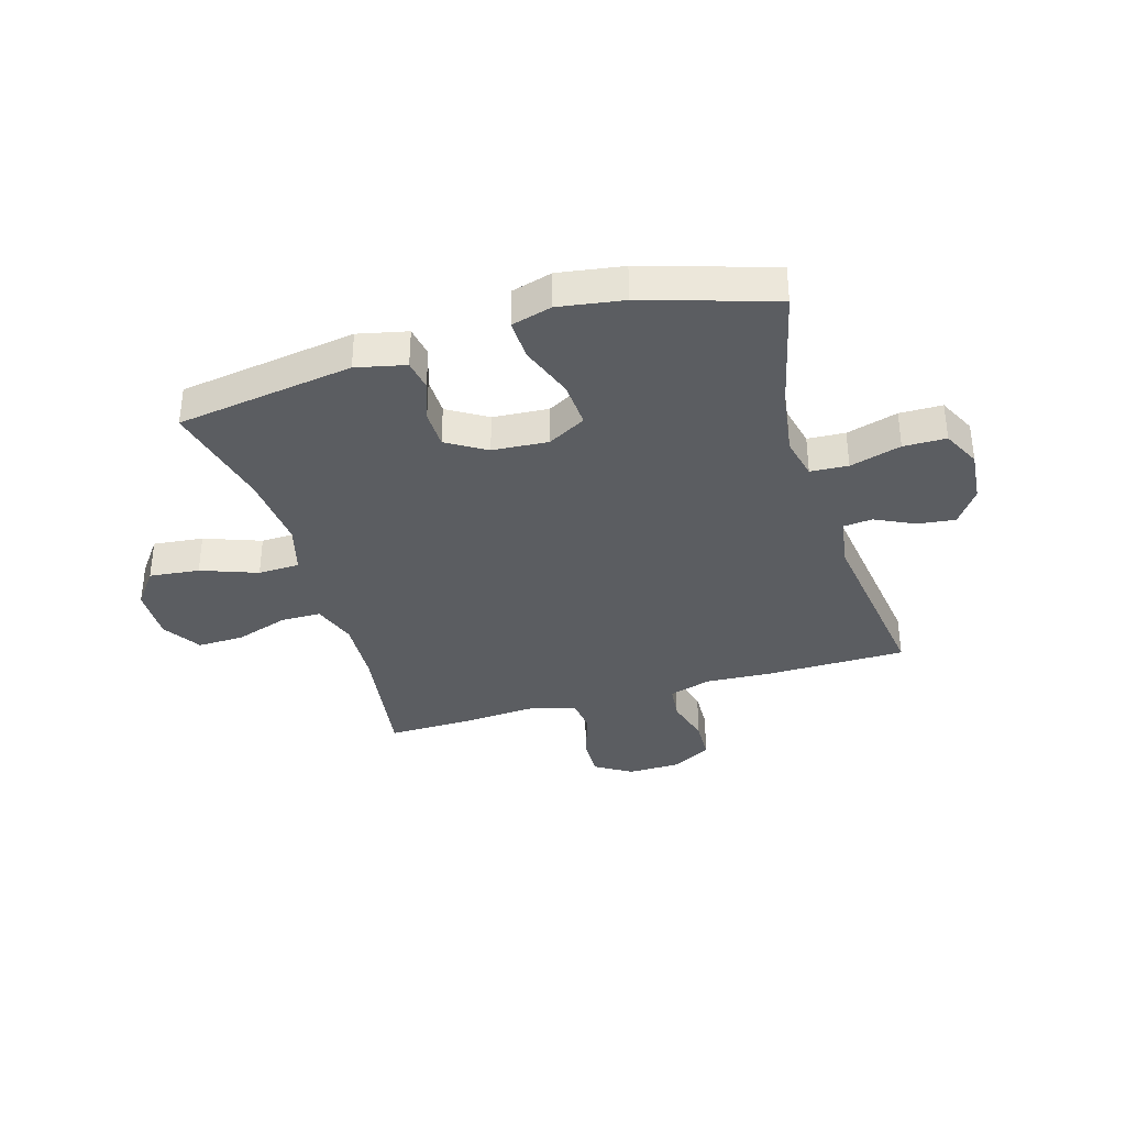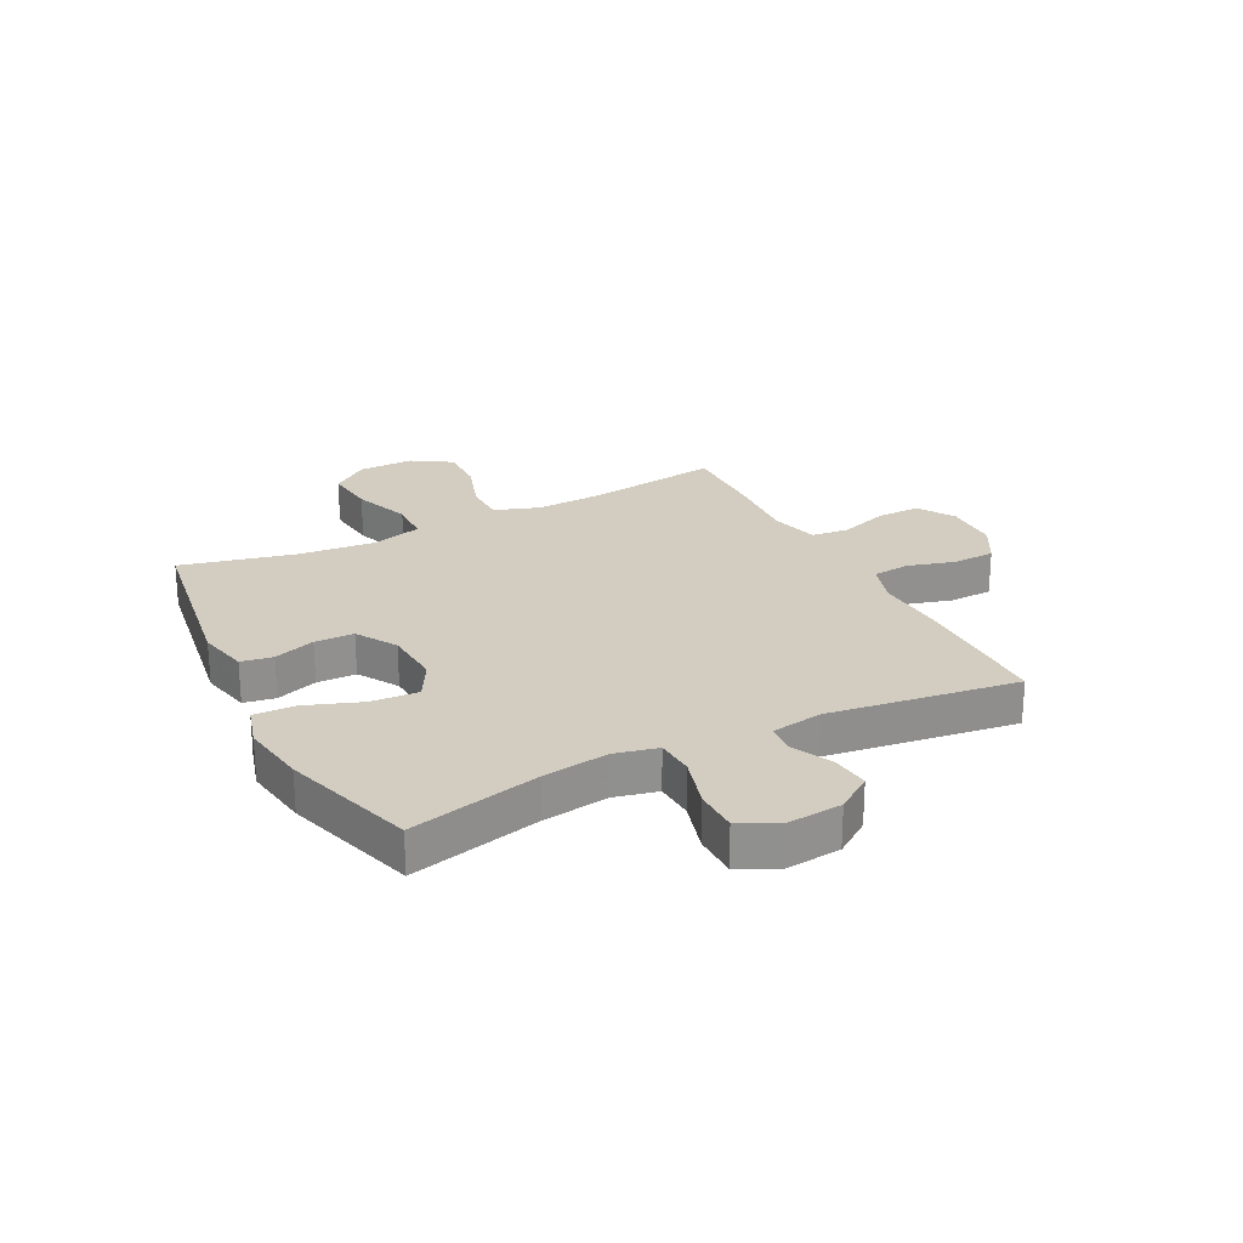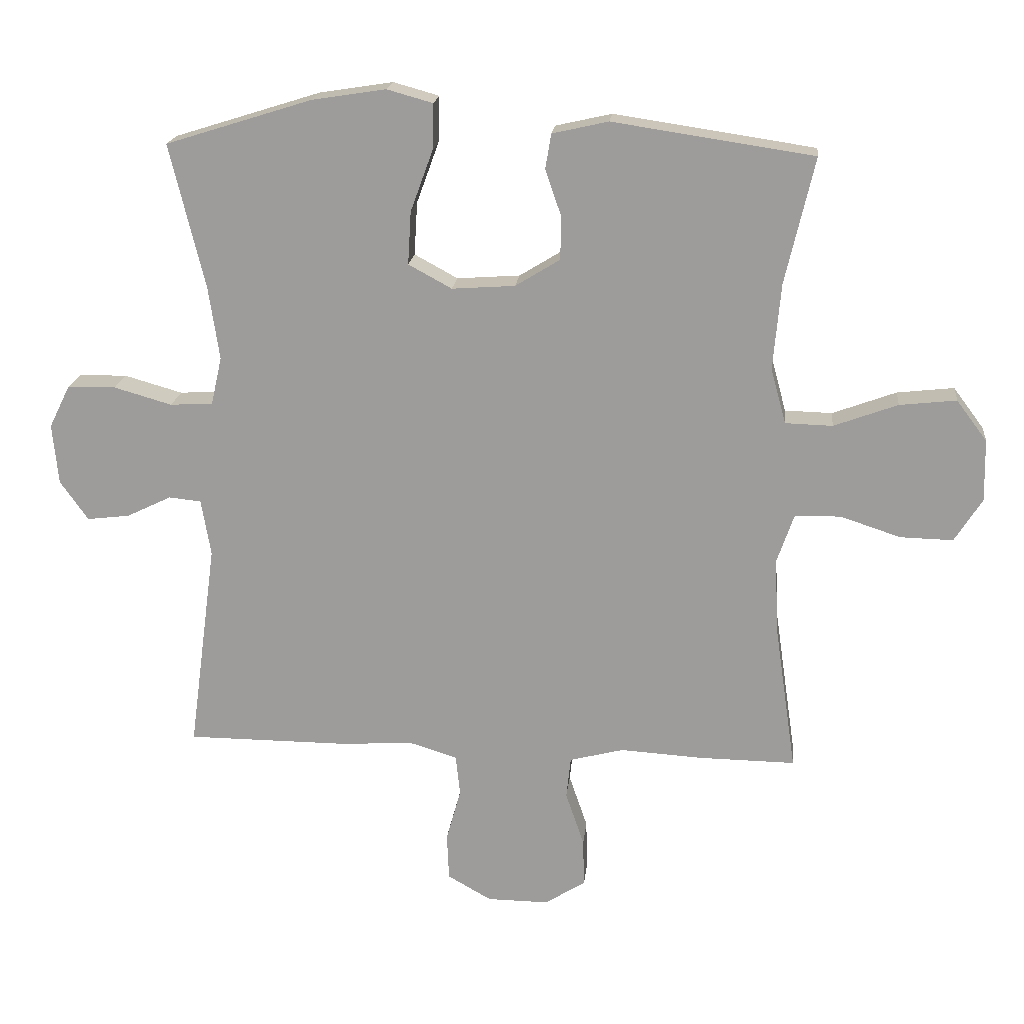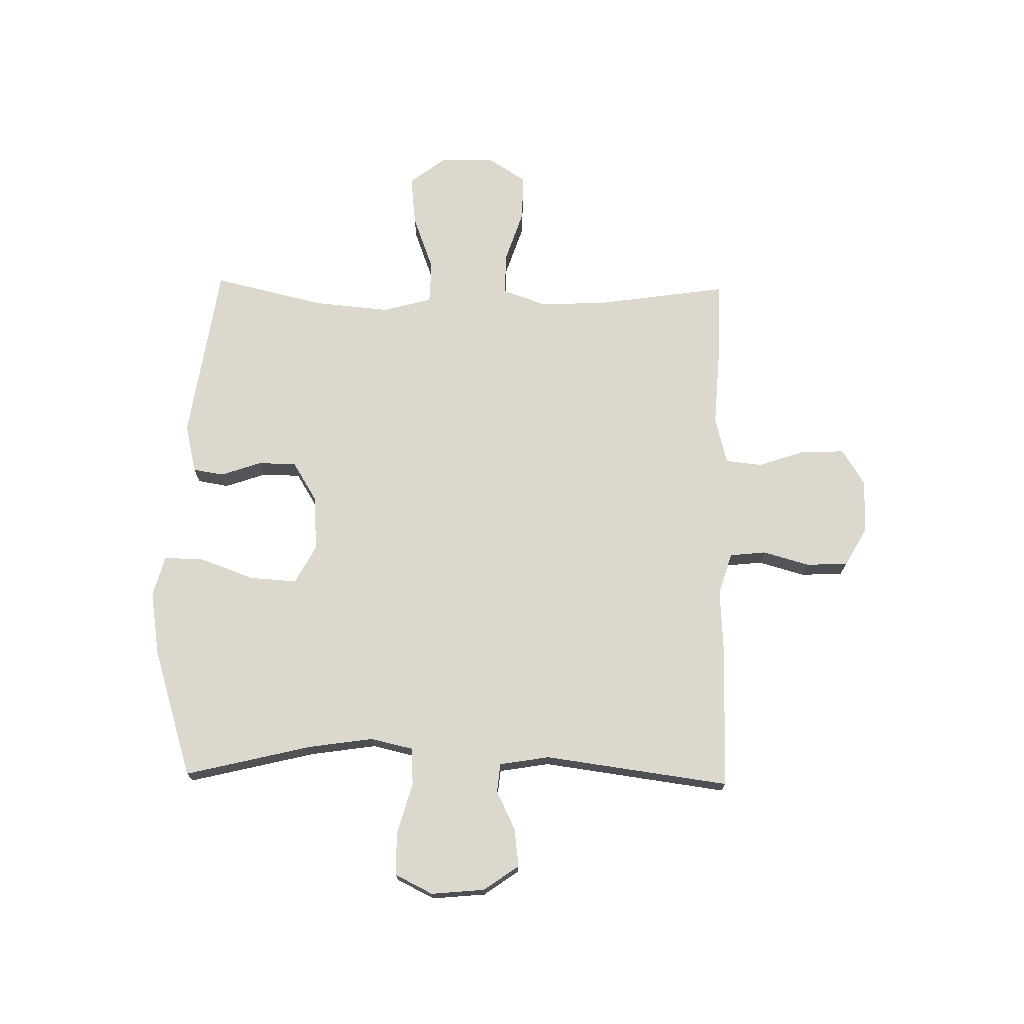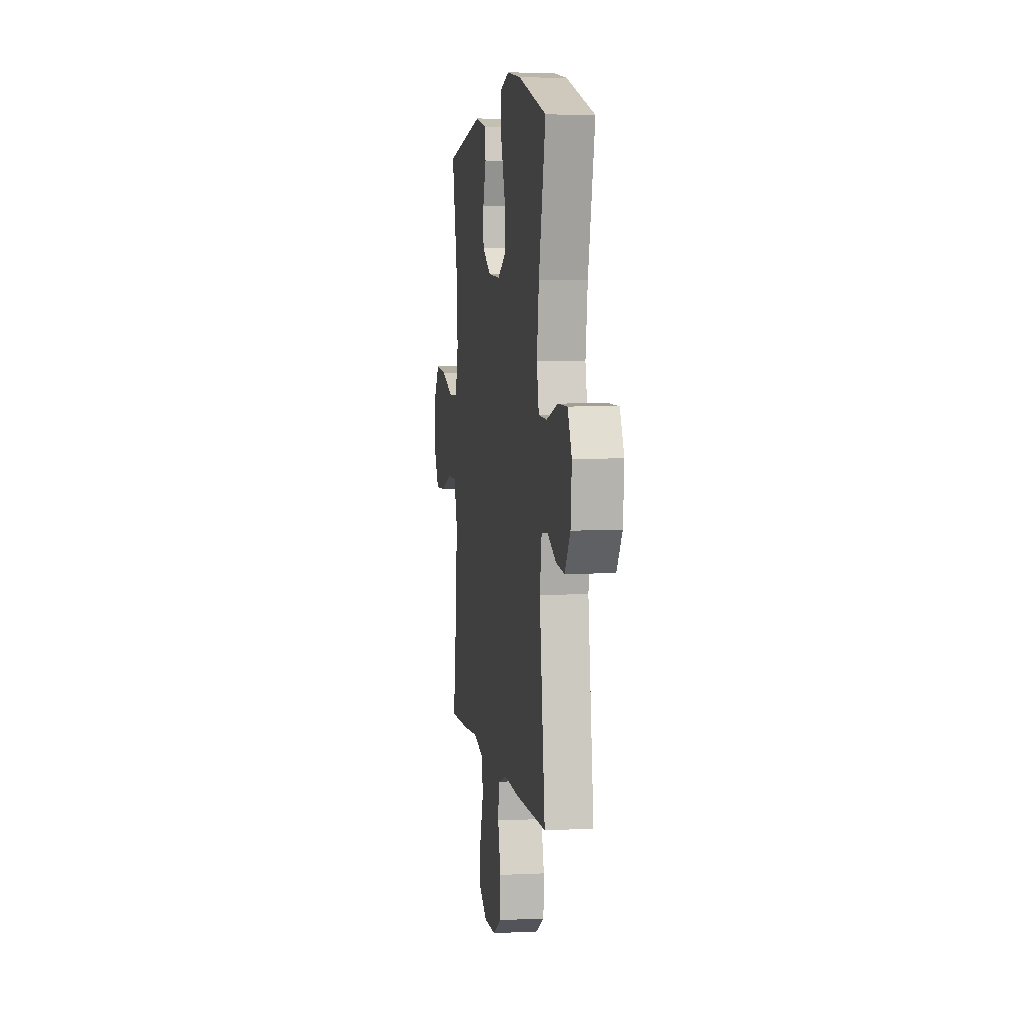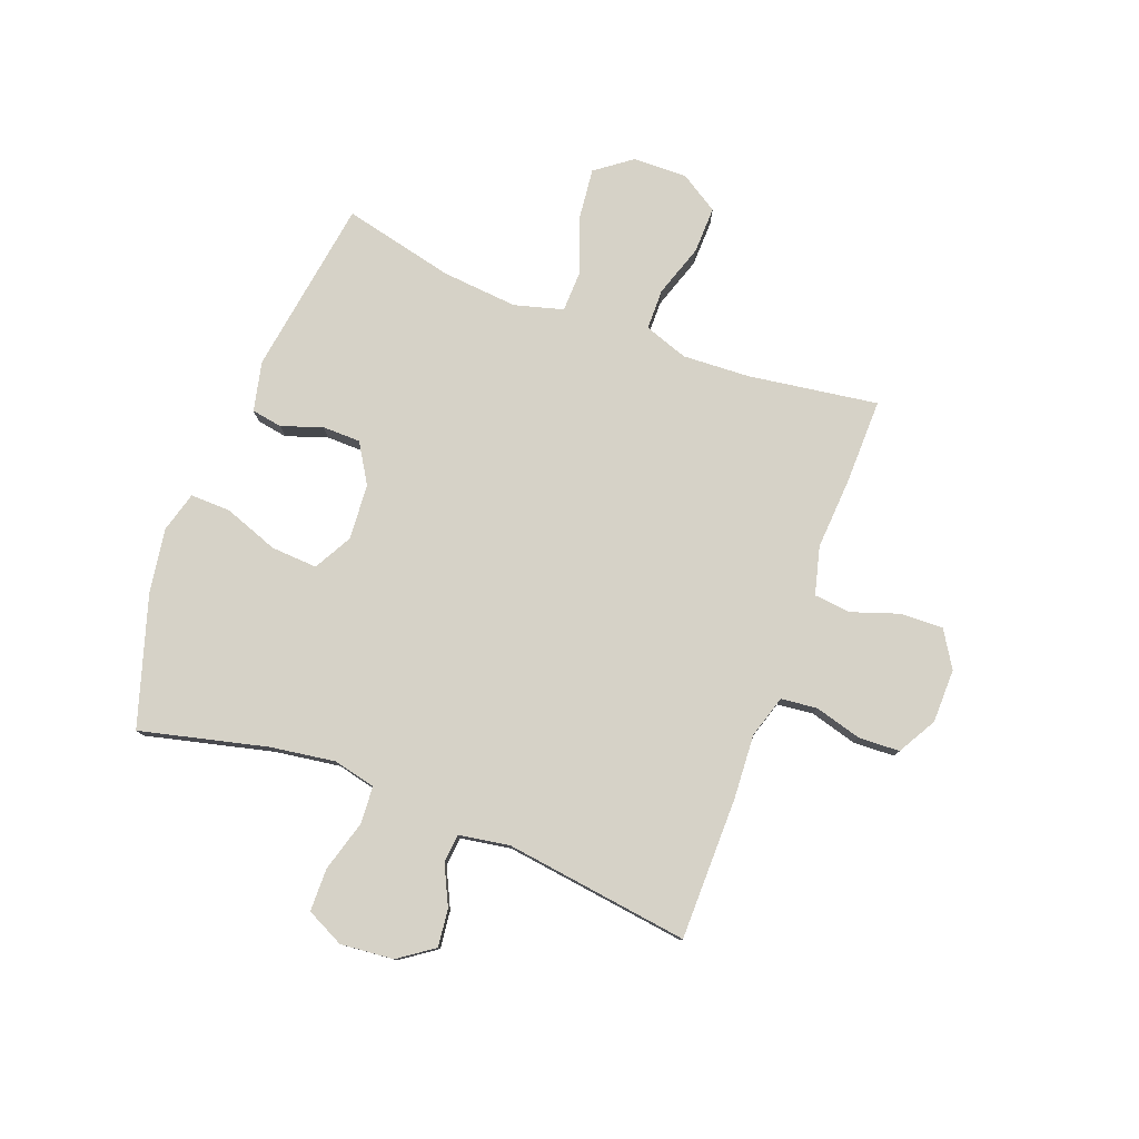
<metadata>
{"format":"obj","ext":"obj","renderer":"f3d","projection":"perspective","resolution":1024,"background":"white","views":[{"elev":-35.7,"azim":16.7,"up":"+Y"},{"elev":24.5,"azim":63.1,"up":"+Y"},{"elev":18.9,"azim":-174.0,"up":"+Z"},{"elev":72.3,"azim":91.1,"up":"+Y"},{"elev":4.8,"azim":81.3,"up":"+Z"},{"elev":78.6,"azim":110.7,"up":"+Y"}]}
</metadata>
<code>
v 0.5 0.07 -0.5
v 0.247 0.07 -0.501
v 0.132 0.07 -0.494
v 0.057 0.07 -0.517
v 0.05 0.07 -0.581
v 0.073 0.07 -0.664
v 0.07 0.07 -0.738
v 0.001 0.07 -0.777
v -0.095 0.07 -0.778
v -0.159 0.07 -0.738
v -0.157 0.07 -0.662
v -0.128 0.07 -0.577
v -0.135 0.07 -0.512
v -0.22 0.07 -0.49
v -0.348 0.07 -0.498
v -0.5 0.07 -0.5
v -0.466 0.07 -0.269
v -0.46 0.07 -0.15
v -0.487 0.07 -0.072
v -0.559 0.07 -0.071
v -0.653 0.07 -0.102
v -0.736 0.07 -0.104
v -0.779 0.07 -0.036
v -0.777 0.07 0.061
v -0.729 0.07 0.125
v -0.64 0.07 0.115
v -0.54 0.07 0.078
v -0.466 0.07 0.08
v -0.442 0.07 0.167
v -0.454 0.07 0.302
v -0.5 0.07 0.5
v -0.185 0.07 0.547
v -0.097 0.07 0.527
v -0.088 0.07 0.472
v -0.113 0.07 0.4
v -0.112 0.07 0.332
v -0.042 0.07 0.289
v 0.057 0.07 0.282
v 0.125 0.07 0.319
v 0.12 0.07 0.402
v 0.085 0.07 0.498
v 0.083 0.07 0.57
v 0.155 0.07 0.59
v 0.27 0.07 0.572
v 0.5 0.07 0.5
v 0.445 0.07 0.274
v 0.428 0.07 0.159
v 0.445 0.07 0.084
v 0.512 0.07 0.08
v 0.603 0.07 0.106
v 0.679 0.07 0.105
v 0.712 0.07 0.038
v 0.703 0.07 -0.057
v 0.659 0.07 -0.119
v 0.592 0.07 -0.111
v 0.522 0.07 -0.077
v 0.471 0.07 -0.082
v 0.456 0.07 -0.171
v 0.5 0 -0.5
v 0.247 0 -0.501
v 0.132 0 -0.494
v 0.057 0 -0.517
v 0.05 0 -0.581
v 0.073 0 -0.664
v 0.07 0 -0.738
v 0.001 0 -0.777
v -0.095 0 -0.778
v -0.159 0 -0.738
v -0.157 0 -0.662
v -0.128 0 -0.577
v -0.135 0 -0.512
v -0.22 0 -0.49
v -0.348 0 -0.498
v -0.5 0 -0.5
v -0.466 0 -0.269
v -0.46 0 -0.15
v -0.487 0 -0.072
v -0.559 0 -0.071
v -0.653 0 -0.102
v -0.736 0 -0.104
v -0.779 0 -0.036
v -0.777 0 0.061
v -0.729 0 0.125
v -0.64 0 0.115
v -0.54 0 0.078
v -0.466 0 0.08
v -0.442 0 0.167
v -0.454 0 0.302
v -0.5 0 0.5
v -0.185 0 0.547
v -0.097 0 0.527
v -0.088 0 0.472
v -0.113 0 0.4
v -0.112 0 0.332
v -0.042 0 0.289
v 0.057 0 0.282
v 0.125 0 0.319
v 0.12 0 0.402
v 0.085 0 0.498
v 0.083 0 0.57
v 0.155 0 0.59
v 0.27 0 0.572
v 0.5 0 0.5
v 0.445 0 0.274
v 0.428 0 0.159
v 0.445 0 0.084
v 0.512 0 0.08
v 0.603 0 0.106
v 0.679 0 0.105
v 0.712 0 0.038
v 0.703 0 -0.057
v 0.659 0 -0.119
v 0.592 0 -0.111
v 0.522 0 -0.077
v 0.471 0 -0.082
v 0.456 0 -0.171
f 53 54 55 56
f 53 56 57
f 52 53 57
f 49 50 51 52
f 48 49 52 57
f 47 48 57 58
f 43 44 45 46
f 43 46 47
f 40 41 42 43
f 39 40 43 47
f 38 39 47 58
f 32 33 34 35
f 30 31 32 35
f 29 30 35 36
f 28 29 36 37
f 24 25 26 27
f 24 27 28
f 23 24 28
f 20 21 22 23
f 19 20 23 28
f 18 19 28 37
f 14 15 16 17
f 13 14 17 18
f 9 10 11 12
f 9 12 13
f 8 9 13
f 5 6 7 8
f 4 5 8 13
f 3 4 13 18
f 18 37 38 58
f 3 18 58
f 1 2 3 58
f 114 113 112 111
f 115 114 111
f 115 111 110
f 110 109 108 107
f 115 110 107 106
f 116 115 106 105
f 104 103 102 101
f 105 104 101
f 101 100 99 98
f 105 101 98 97
f 116 105 97 96
f 93 92 91 90
f 93 90 89 88
f 94 93 88 87
f 95 94 87 86
f 85 84 83 82
f 86 85 82
f 86 82 81
f 81 80 79 78
f 86 81 78 77
f 95 86 77 76
f 75 74 73 72
f 76 75 72 71
f 70 69 68 67
f 71 70 67
f 71 67 66
f 66 65 64 63
f 71 66 63 62
f 76 71 62 61
f 116 96 95 76
f 116 76 61
f 116 61 60 59
f 1 59 60 2
f 2 60 61 3
f 3 61 62 4
f 4 62 63 5
f 5 63 64 6
f 6 64 65 7
f 7 65 66 8
f 8 66 67 9
f 9 67 68 10
f 10 68 69 11
f 11 69 70 12
f 12 70 71 13
f 13 71 72 14
f 14 72 73 15
f 15 73 74 16
f 16 74 75 17
f 17 75 76 18
f 18 76 77 19
f 19 77 78 20
f 20 78 79 21
f 21 79 80 22
f 22 80 81 23
f 23 81 82 24
f 24 82 83 25
f 25 83 84 26
f 26 84 85 27
f 27 85 86 28
f 28 86 87 29
f 29 87 88 30
f 30 88 89 31
f 31 89 90 32
f 32 90 91 33
f 33 91 92 34
f 34 92 93 35
f 35 93 94 36
f 36 94 95 37
f 37 95 96 38
f 38 96 97 39
f 39 97 98 40
f 40 98 99 41
f 41 99 100 42
f 42 100 101 43
f 43 101 102 44
f 44 102 103 45
f 45 103 104 46
f 46 104 105 47
f 47 105 106 48
f 48 106 107 49
f 49 107 108 50
f 50 108 109 51
f 51 109 110 52
f 52 110 111 53
f 53 111 112 54
f 54 112 113 55
f 55 113 114 56
f 56 114 115 57
f 57 115 116 58
f 58 116 59 1

</code>
